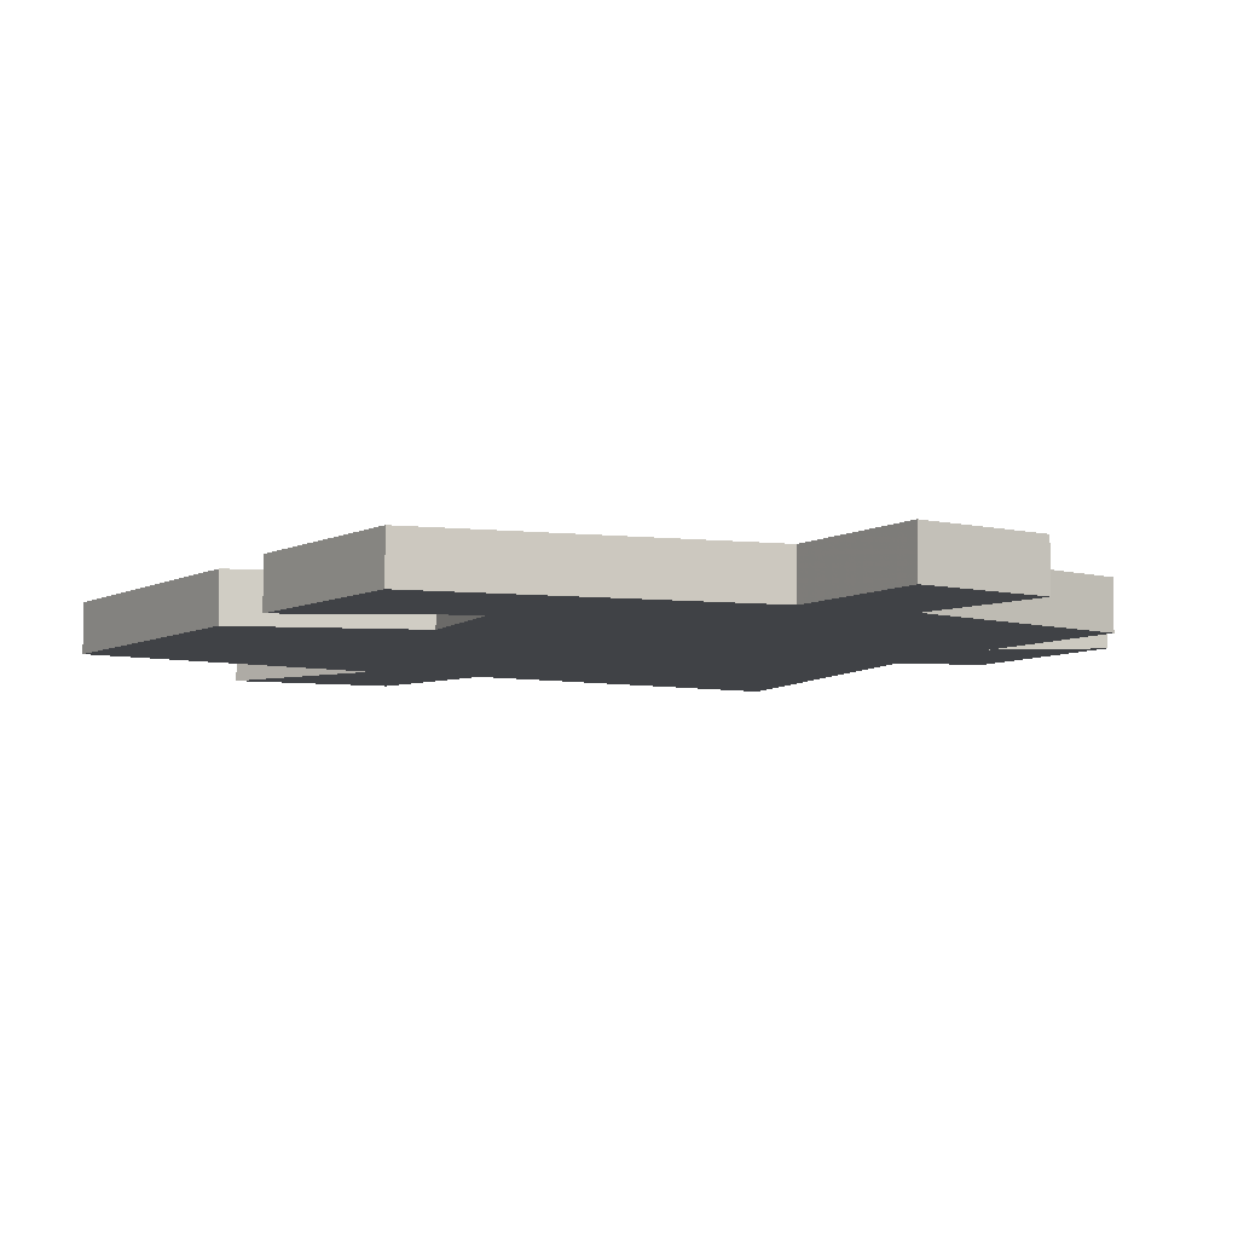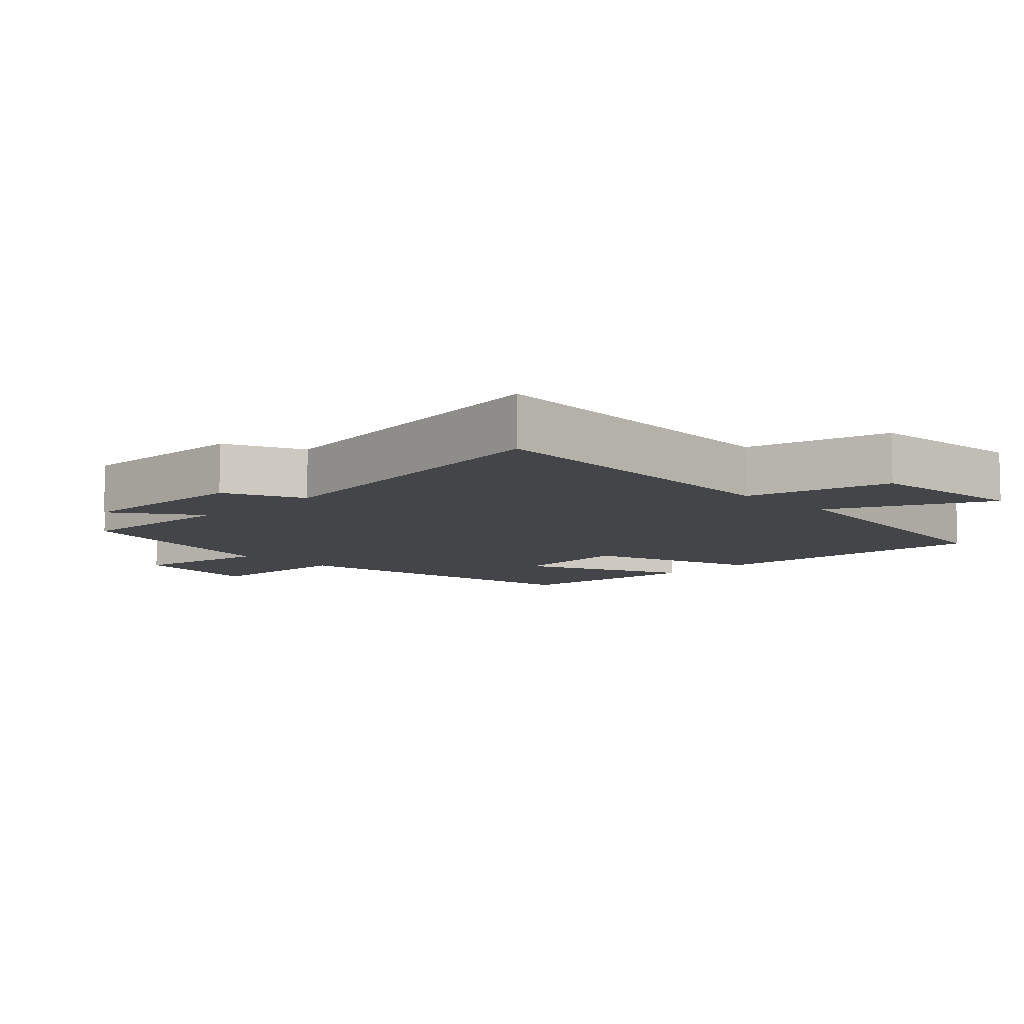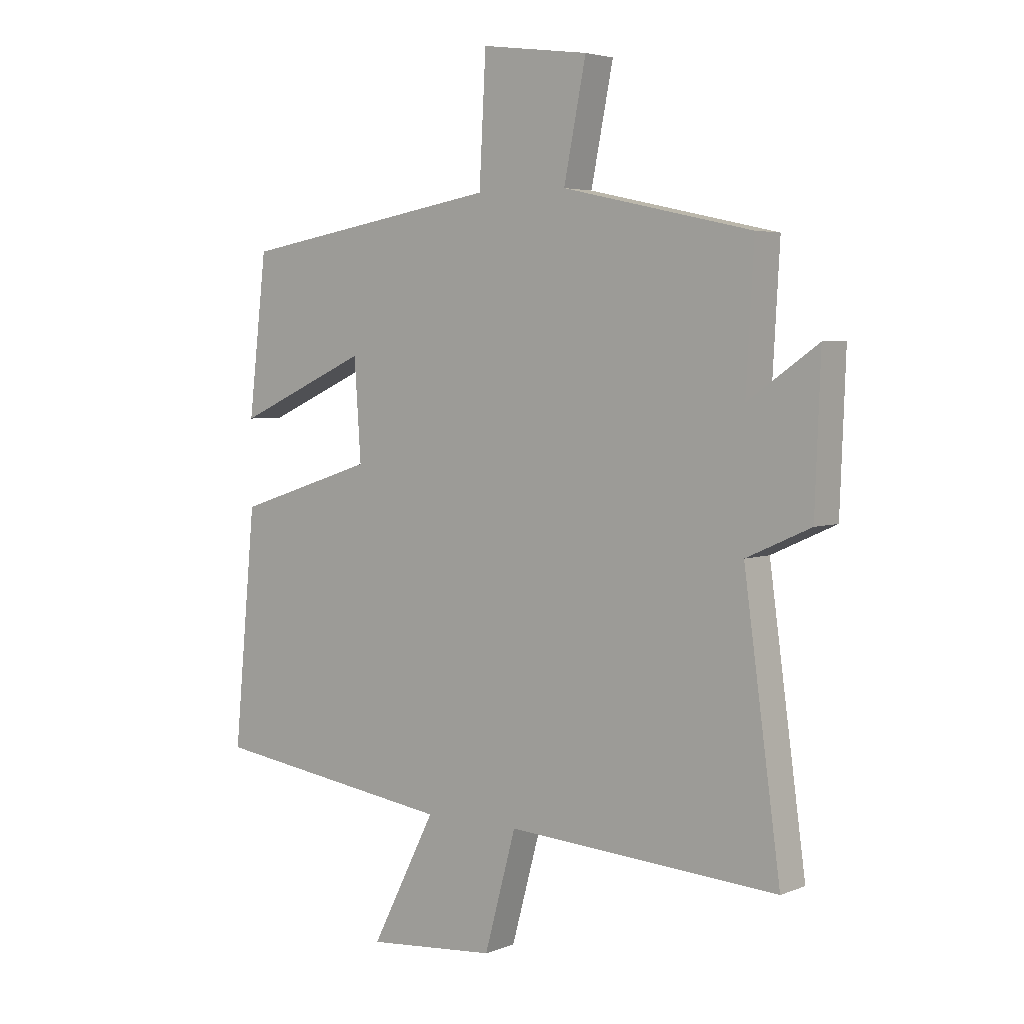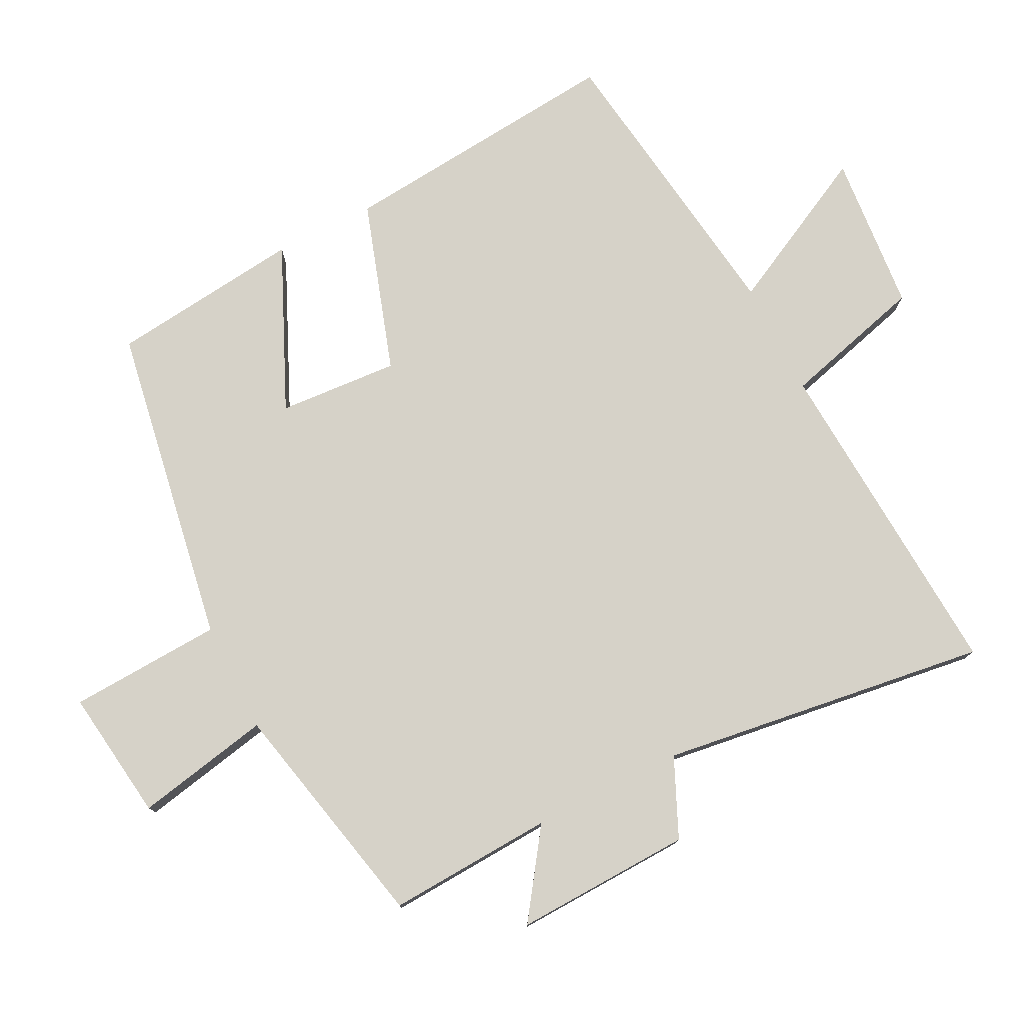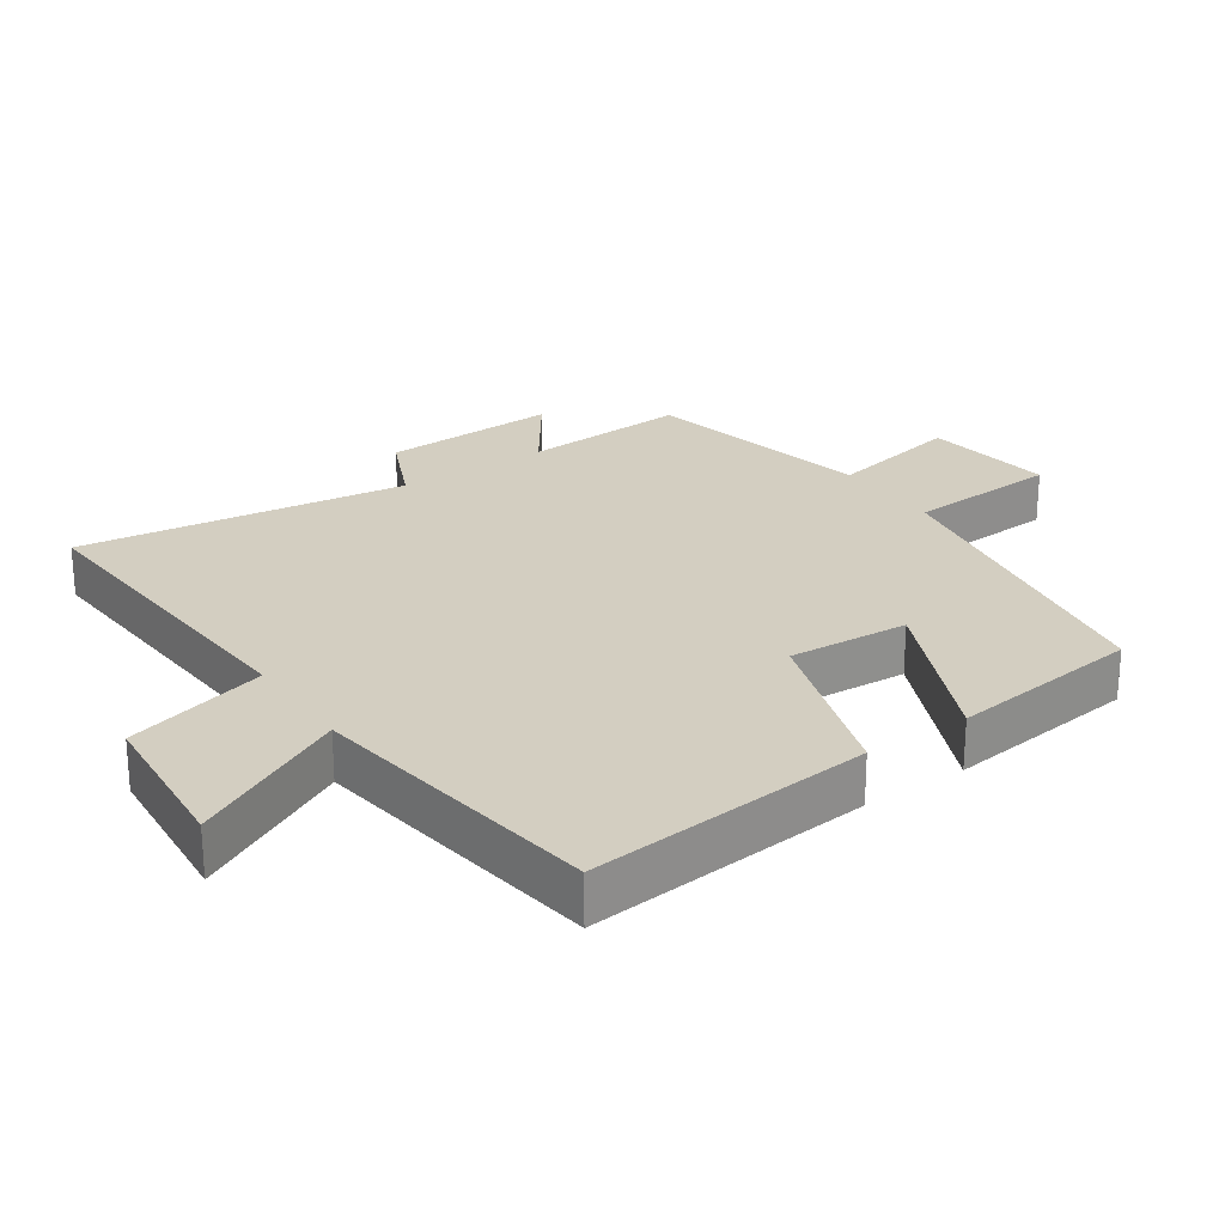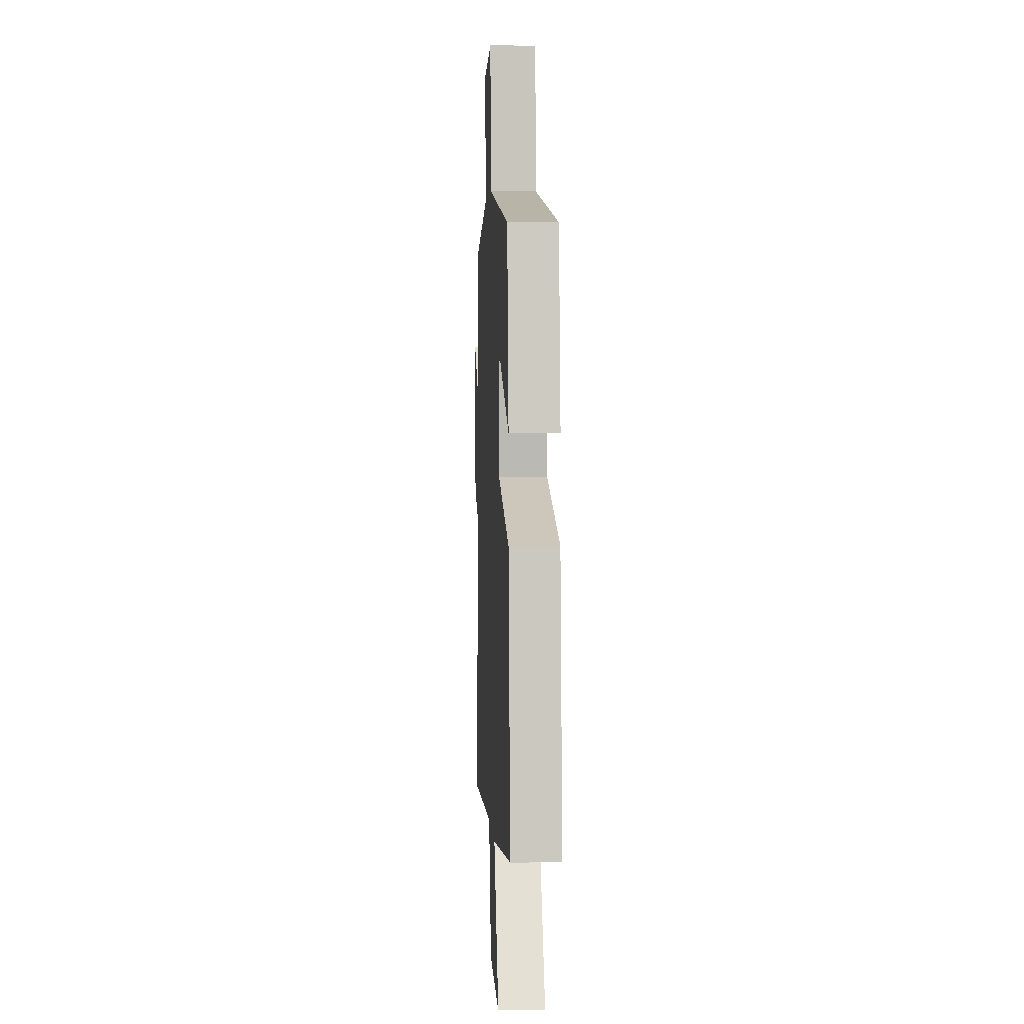
<metadata>
{"format":"obj","ext":"obj","renderer":"f3d","projection":"perspective","resolution":1024,"background":"white","views":[{"elev":-6.3,"azim":-27.9,"up":"+Y"},{"elev":-8.8,"azim":134.9,"up":"+Y"},{"elev":4.2,"azim":38.4,"up":"+Z"},{"elev":77.5,"azim":63.2,"up":"+Y"},{"elev":25.2,"azim":-124.4,"up":"+Y"},{"elev":3.4,"azim":-93.2,"up":"+Z"}]}
</metadata>
<code>
v 0.514 0.07 0.425
v 0.5 0.07 0.179
v 0.626 0.07 0.267
v 0.616 0.07 0.005
v 0.5 0.07 -0.047
v 0.566 0.07 -0.532
v 0.075 0.07 -0.5
v 0.018 0.07 -0.71
v -0.216 0.07 -0.73
v -0.099 0.07 -0.5
v -0.54 0.07 -0.438
v -0.5 0.07 -0.016
v -0.248 0.07 0.066
v -0.26 0.07 0.244
v -0.5 0.07 0.136
v -0.467 0.07 0.42
v 0.006 0.07 0.5
v 0.018 0.07 0.726
v 0.212 0.07 0.7
v 0.172 0.07 0.5
v 0.514 0 0.425
v 0.5 0 0.179
v 0.626 0 0.267
v 0.616 0 0.005
v 0.5 0 -0.047
v 0.566 0 -0.532
v 0.075 0 -0.5
v 0.018 0 -0.71
v -0.216 0 -0.73
v -0.099 0 -0.5
v -0.54 0 -0.438
v -0.5 0 -0.016
v -0.248 0 0.066
v -0.26 0 0.244
v -0.5 0 0.136
v -0.467 0 0.42
v 0.006 0 0.5
v 0.018 0 0.726
v 0.212 0 0.7
v 0.172 0 0.5
f 17 18 19 20
f 17 20 1 2
f 14 15 16 17
f 13 14 17 2
f 10 11 12 13
f 10 13 2
f 7 8 9 10
f 7 10 2 3
f 5 6 7
f 5 7 3
f 3 4 5
f 40 39 38 37
f 22 21 40 37
f 37 36 35 34
f 22 37 34 33
f 33 32 31 30
f 22 33 30
f 30 29 28 27
f 23 22 30 27
f 27 26 25
f 23 27 25
f 25 24 23
f 1 21 22 2
f 2 22 23 3
f 3 23 24 4
f 4 24 25 5
f 5 25 26 6
f 6 26 27 7
f 7 27 28 8
f 8 28 29 9
f 9 29 30 10
f 10 30 31 11
f 11 31 32 12
f 12 32 33 13
f 13 33 34 14
f 14 34 35 15
f 15 35 36 16
f 16 36 37 17
f 17 37 38 18
f 18 38 39 19
f 19 39 40 20
f 20 40 21 1

</code>
